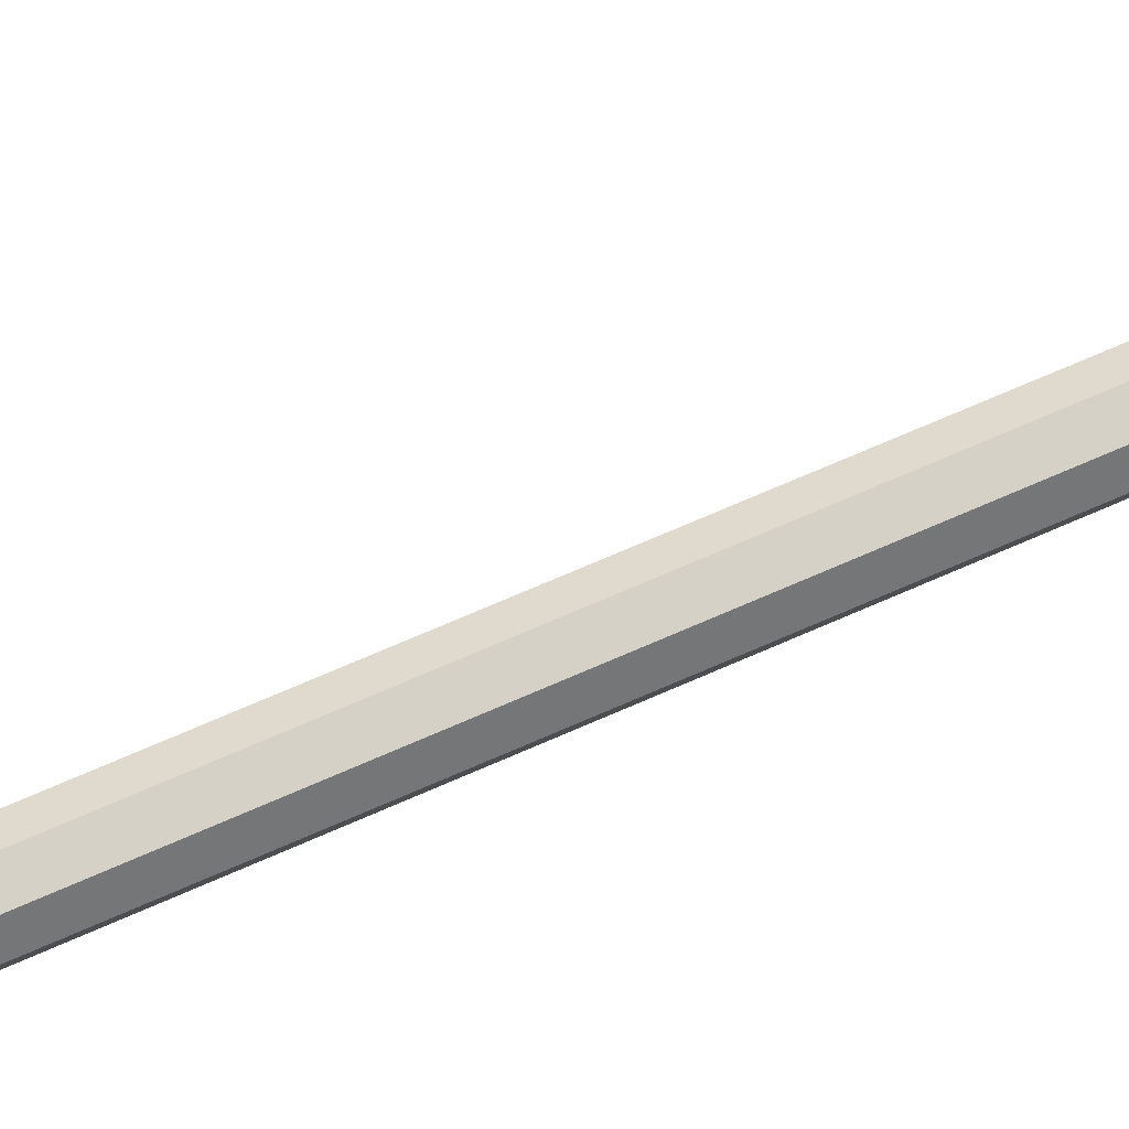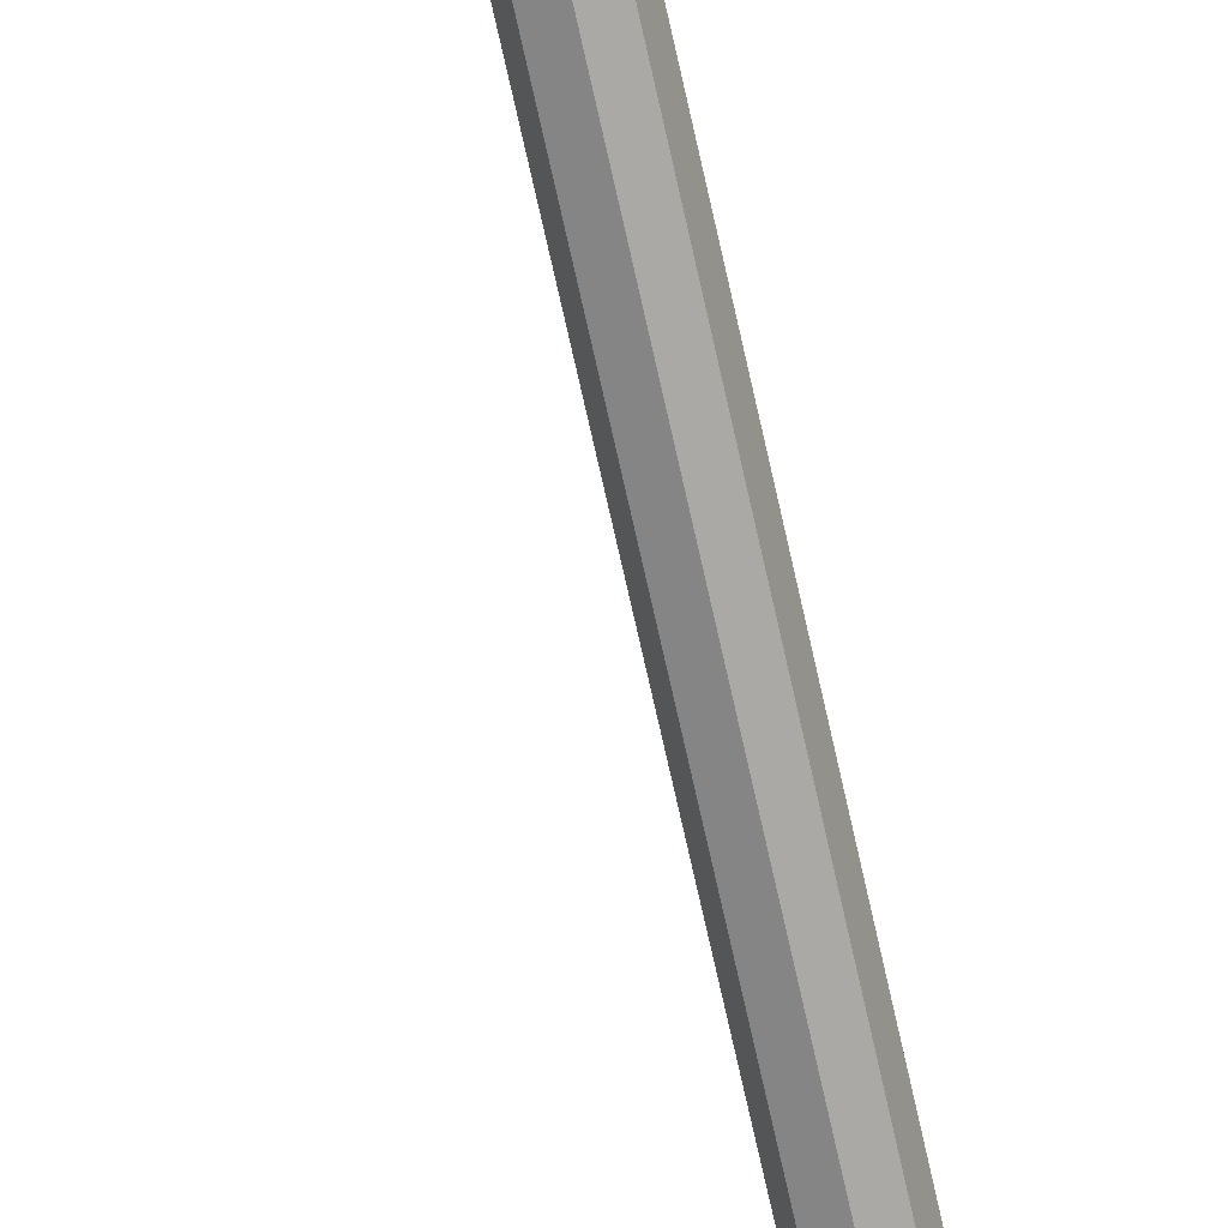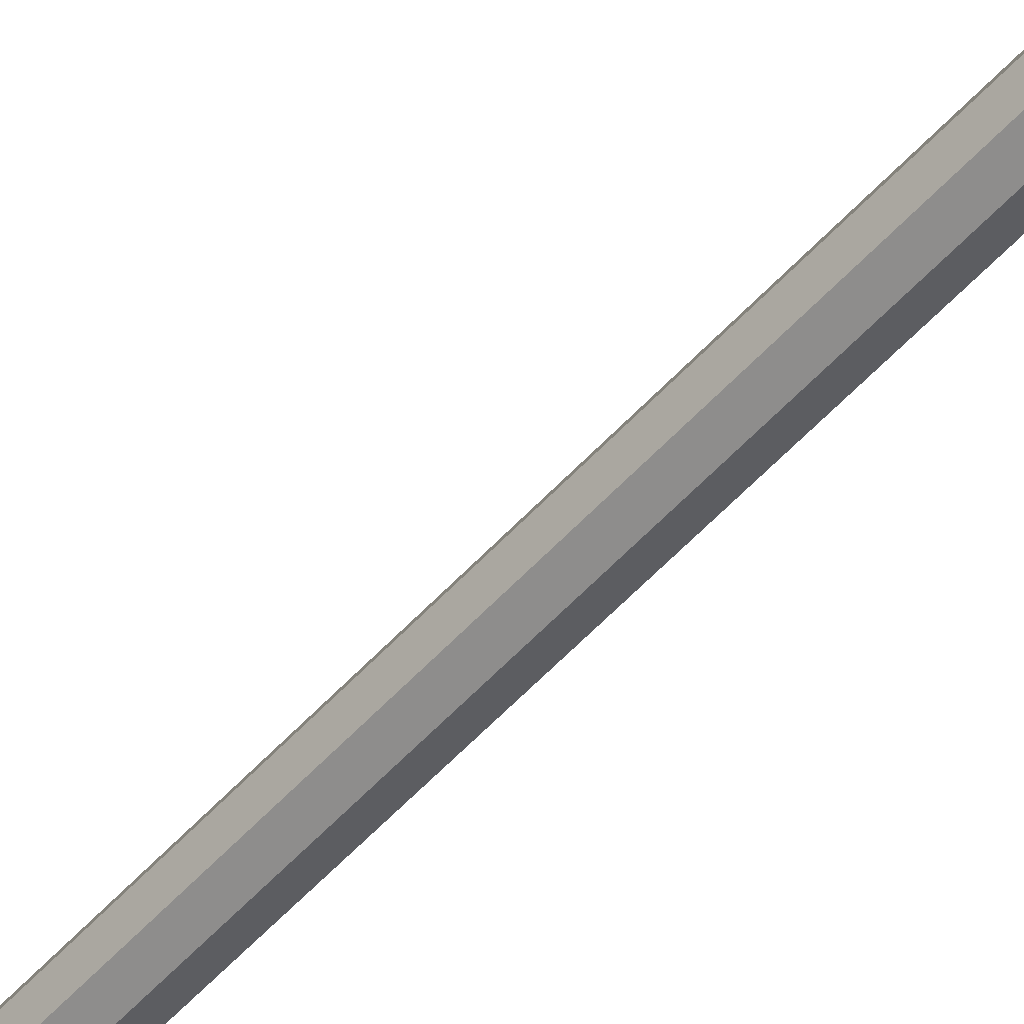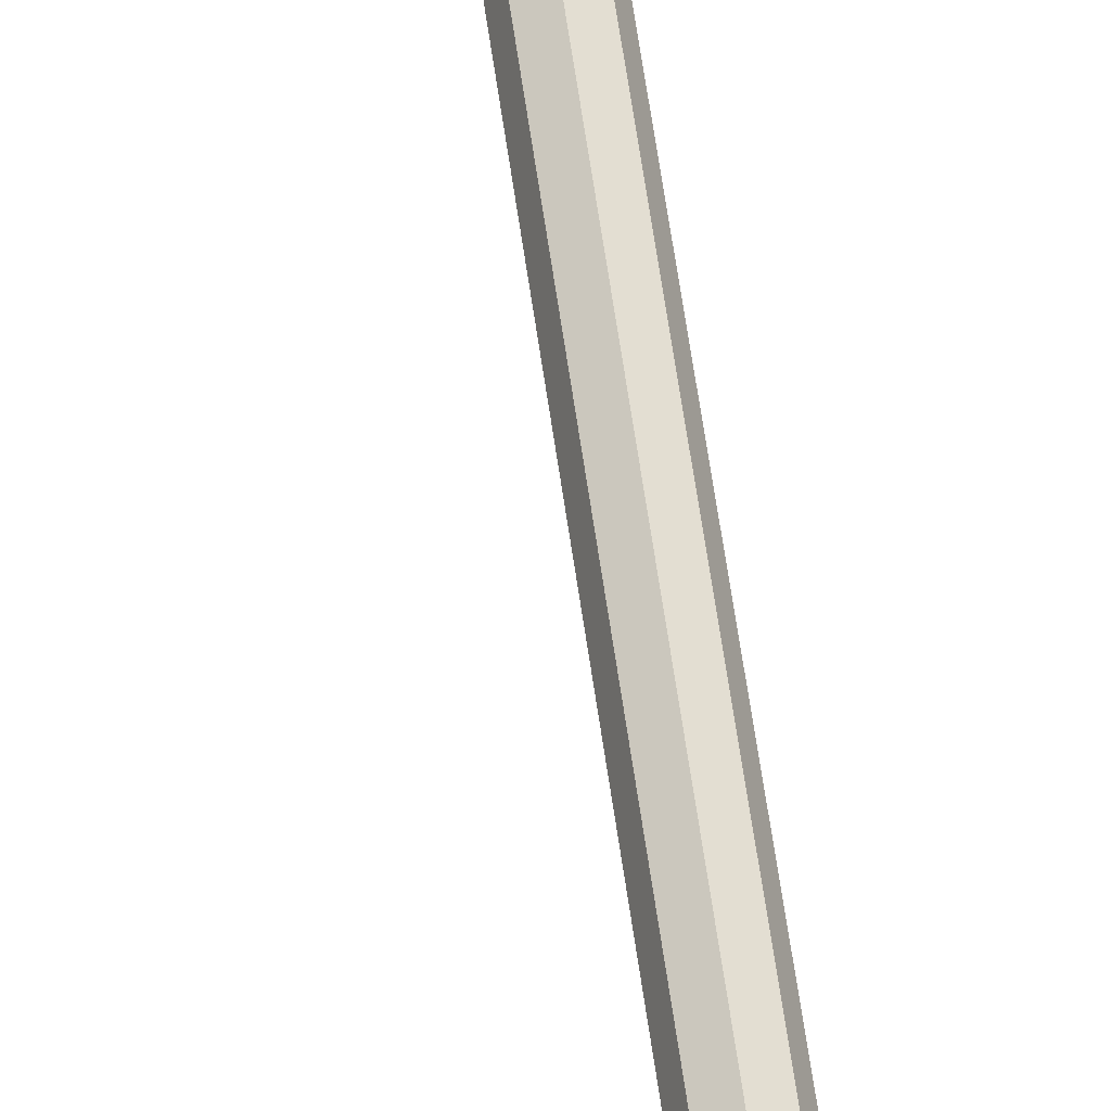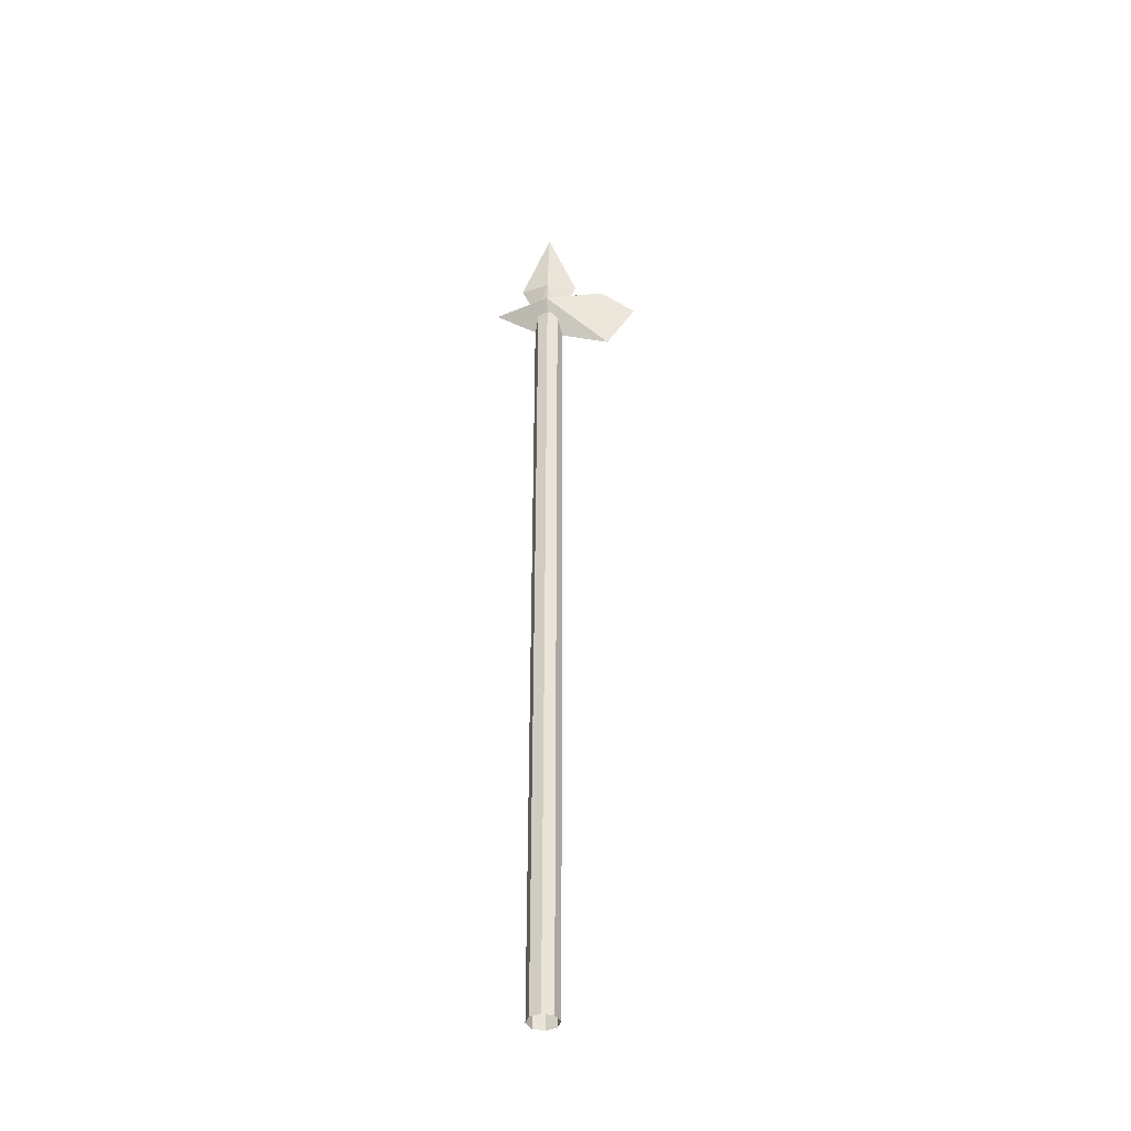
<metadata>
{"format":"obj","ext":"obj","renderer":"f3d","projection":"perspective","resolution":1024,"background":"white","views":[{"elev":59.3,"azim":-115.7,"up":"+Z"},{"elev":-72.0,"azim":-167.5,"up":"+Z"},{"elev":-53.8,"azim":139.2,"up":"+Z"},{"elev":65.7,"azim":171.7,"up":"+Z"},{"elev":-40.8,"azim":6.3,"up":"+Y"}]}
</metadata>
<code>
o Cylinder.001
v -0.00023 1.791 -0.05925
v -0.1534 1.792 0
v 0.007337 1.851 0
v 0.1562 1.859 0
v 0.002901 1.695 -0.01337
v -0.01601 1.695 0
v 0.02181 1.695 0
v 0.1715 1.645 0
v 0.2515 1.769 0
v -0.00023 1.791 0.05925
v 0.002901 1.695 0.01337
v -0.003131 1.891 -0.02132
v -0.07941 1.891 0
v 0 2.116 -0
v -0.02828 1.794 -0.02828
v -0.04 1.794 0
v 0 1.794 -0.04
v 0.04 1.794 -0
v 0.02828 1.794 -0.02828
v 0.07941 1.891 -0
v -0.003131 1.891 0.02132
v -0.02828 1.794 0.02828
v 0 1.794 0.04
v 0.02828 1.794 0.02828
v -0.04 -0.5193 0
v -0.02828 -0.5193 -0.02828
v -0 -0.5193 -0.04
v 0.02828 -0.5193 -0.02828
v 0.04 -0.5193 -0
v -0.02828 -0.5193 0.02828
v -0 -0.5193 0.04
v 0.02828 -0.5193 0.02828
f 1 2 3 4
f 5 6 2 1
f 7 5 1 8
f 8 1 4 9
f 10 4 3 2
f 11 10 2 6
f 7 8 10 11
f 8 9 4 10
f 12 13 14
f 15 16 13 12
f 15 12 17
f 18 19 12 20
f 12 19 17
f 20 12 14
f 21 14 13
f 22 21 13 16
f 22 23 21
f 18 20 21 24
f 21 23 24
f 20 14 21
f 25 16 15 26
f 26 15 17 27
f 27 17 19 28
f 28 19 18 29
f 25 30 22 16
f 30 31 23 22
f 31 32 24 23
f 32 29 18 24

</code>
